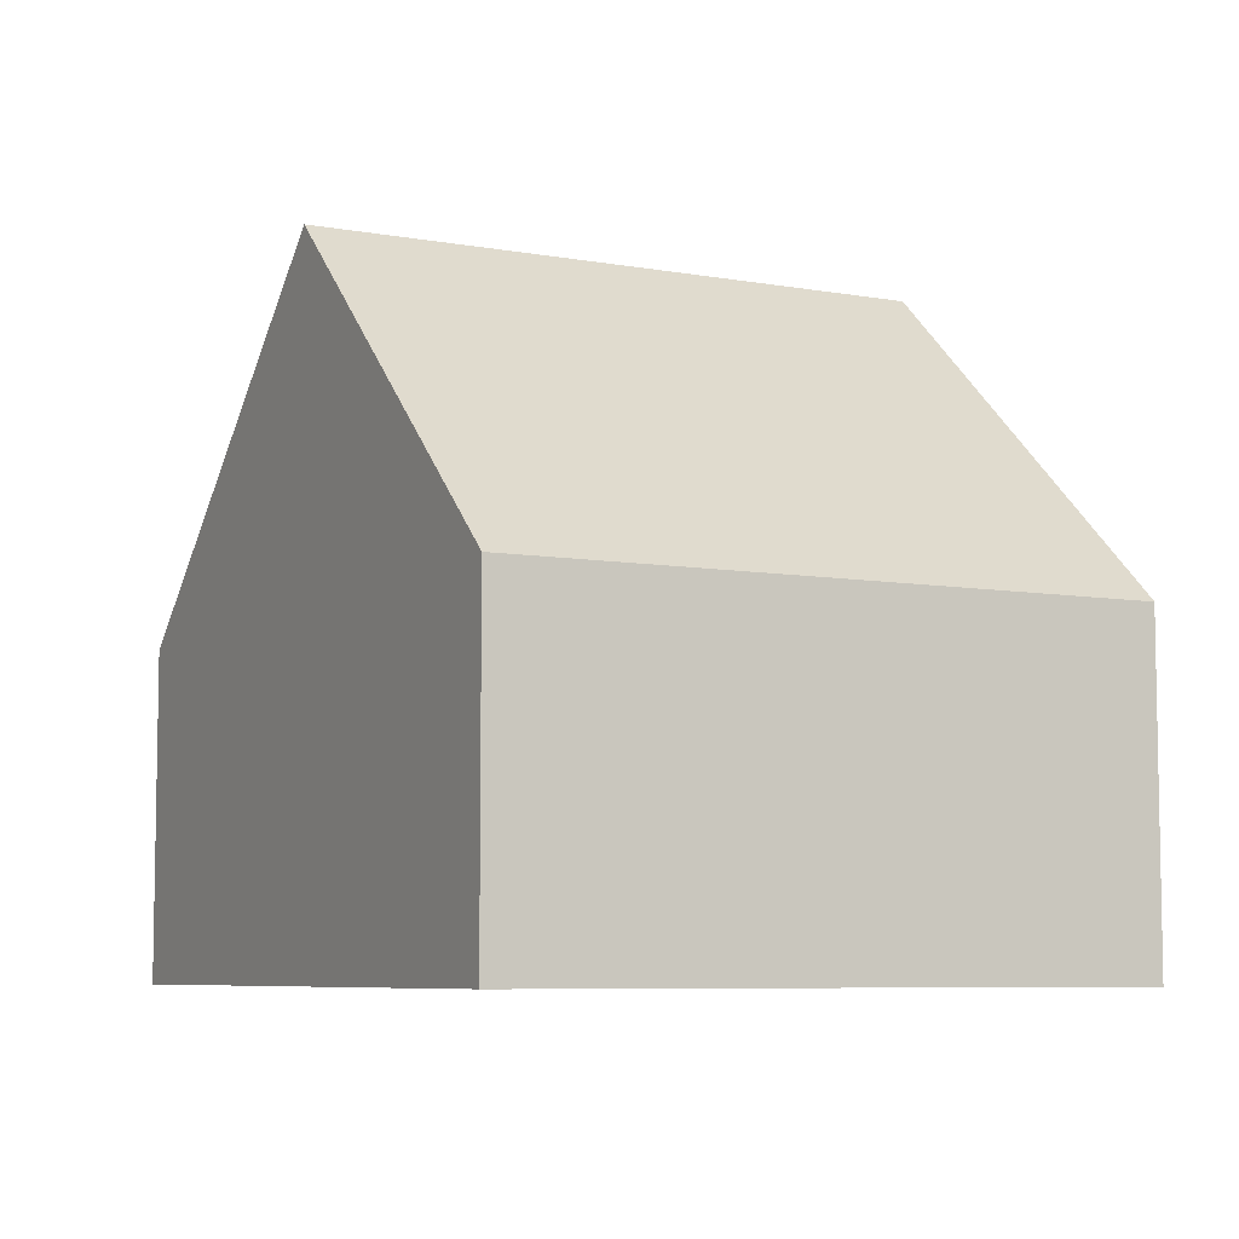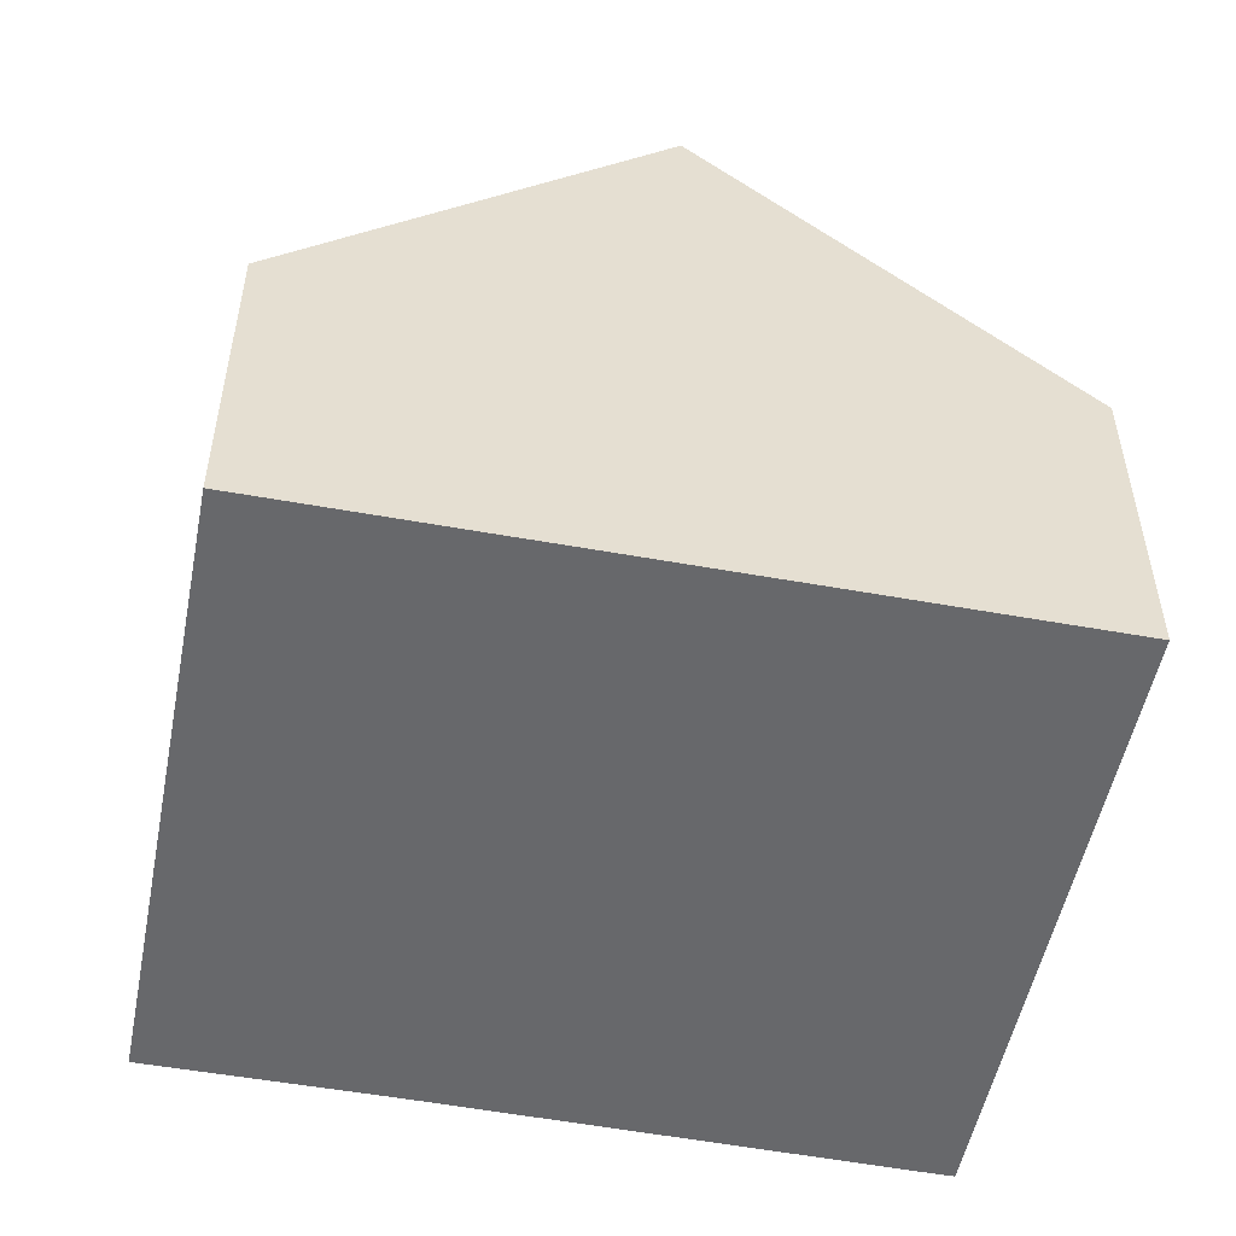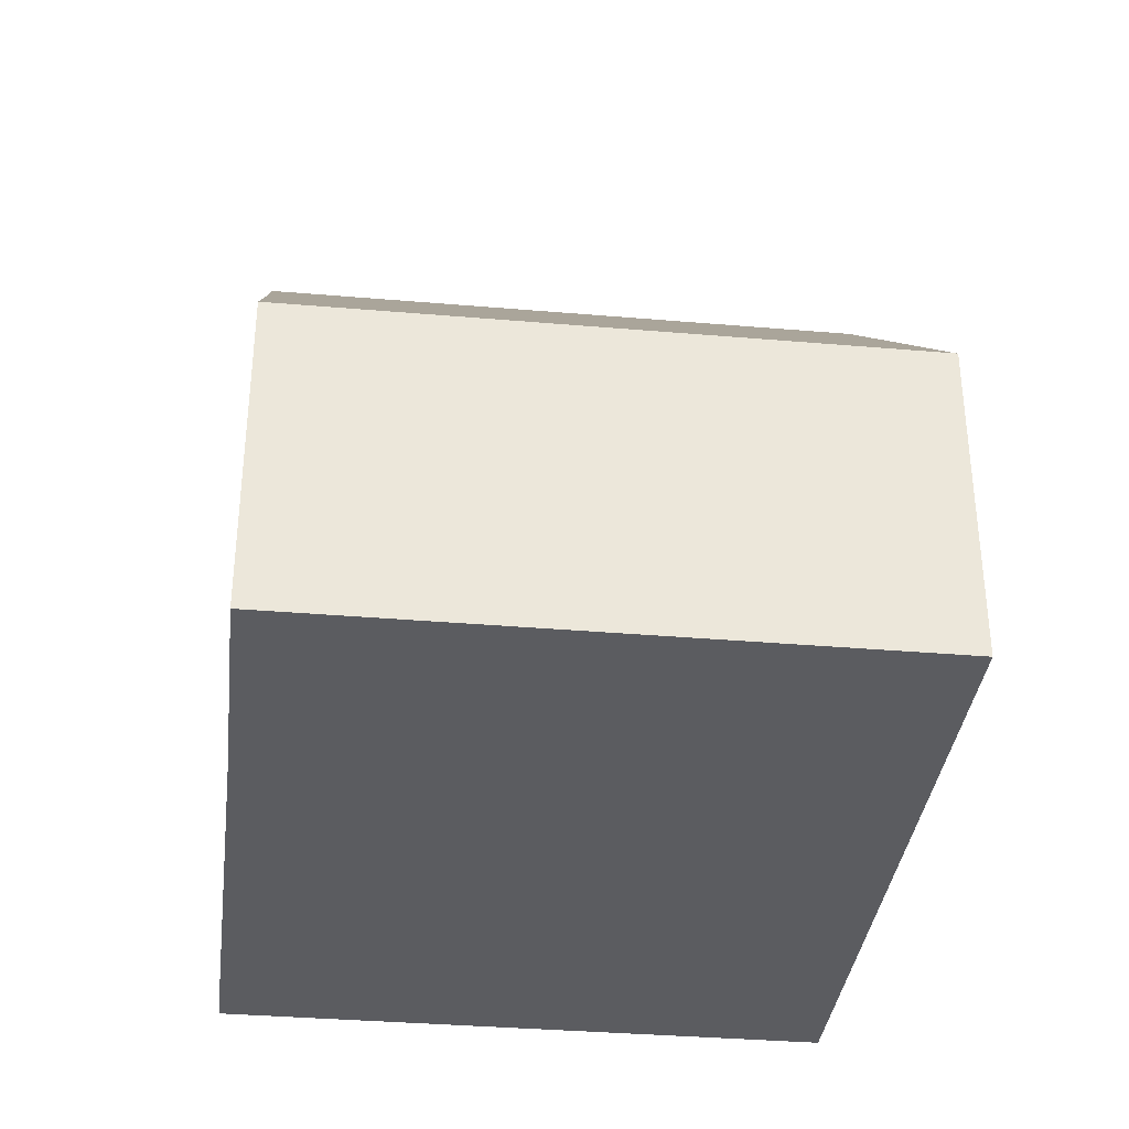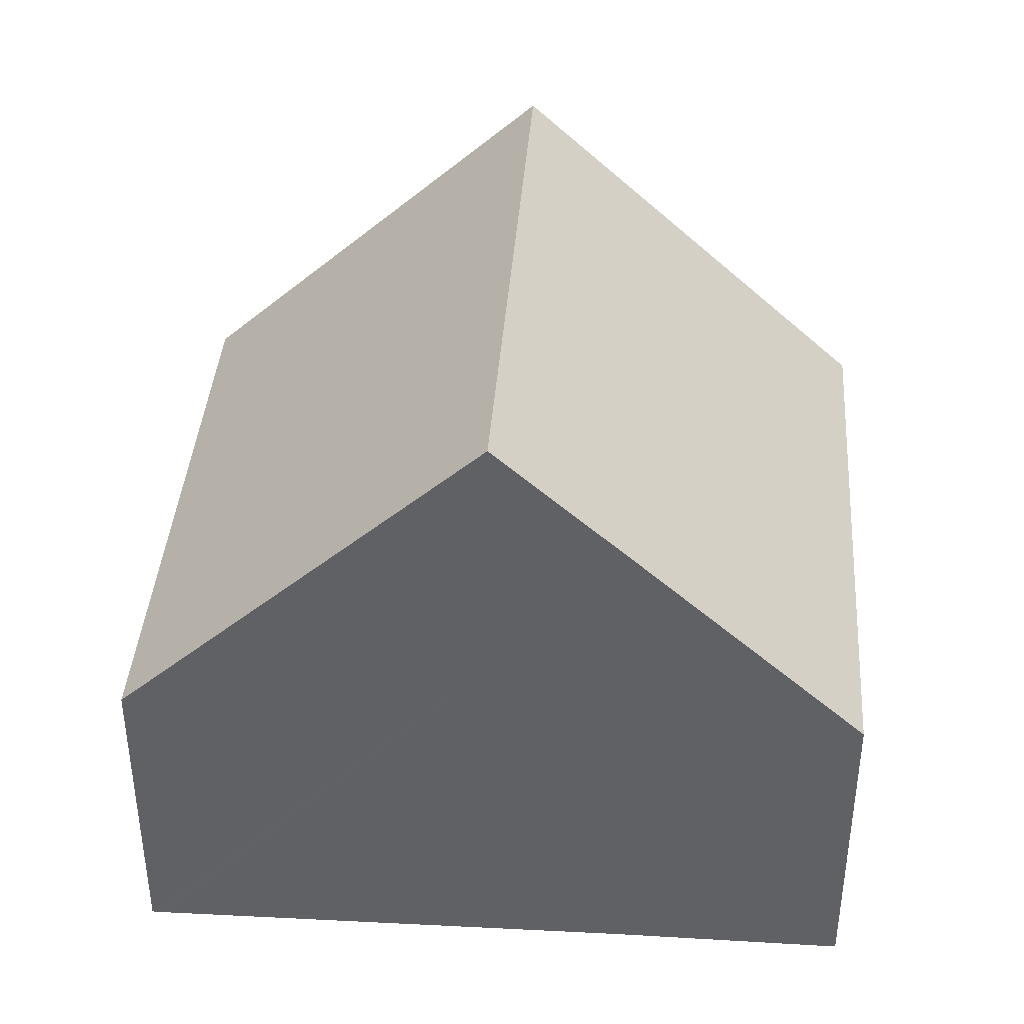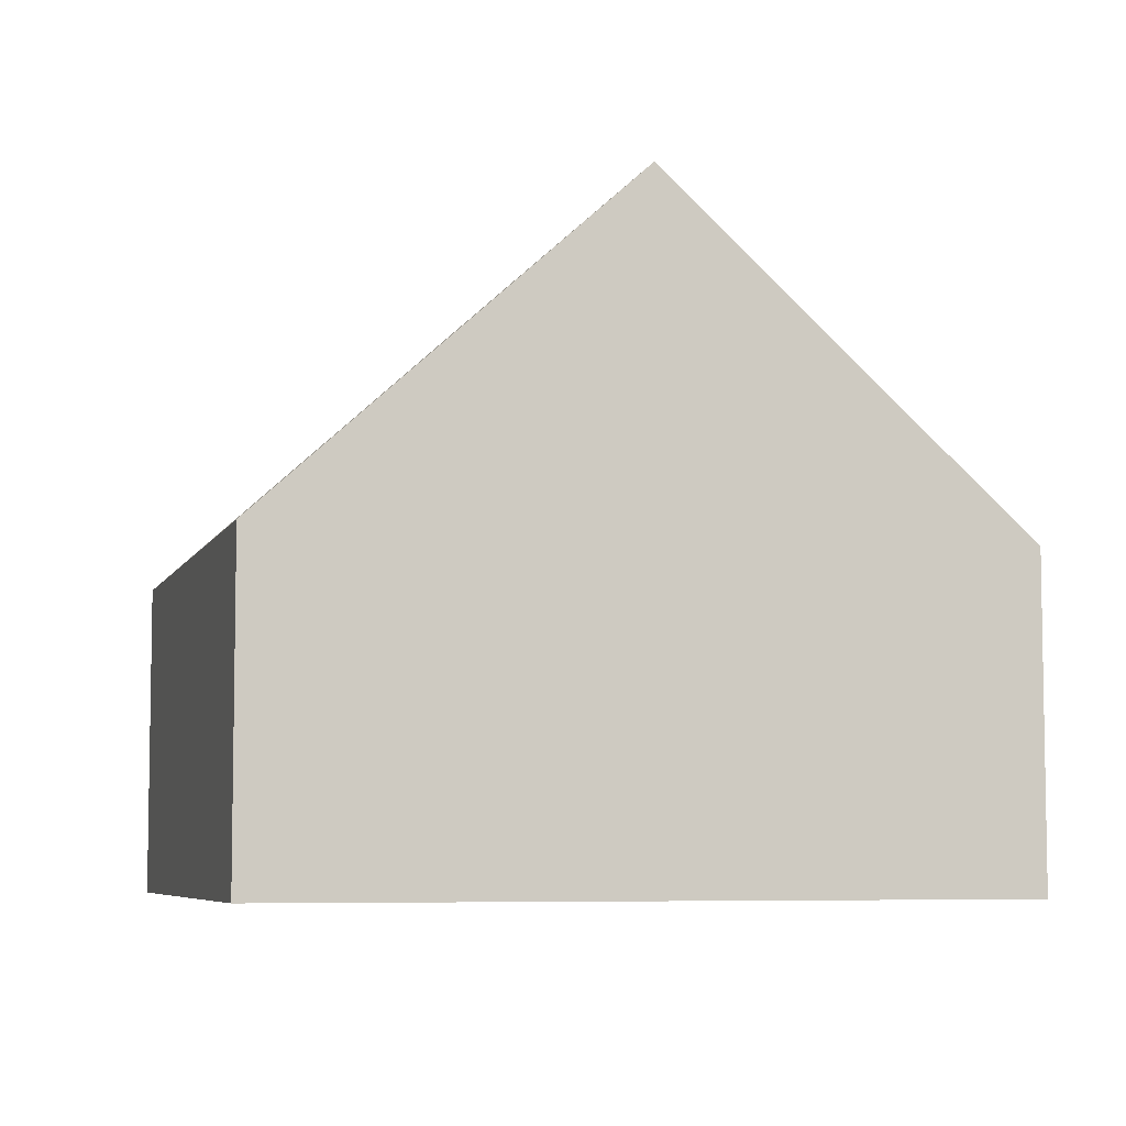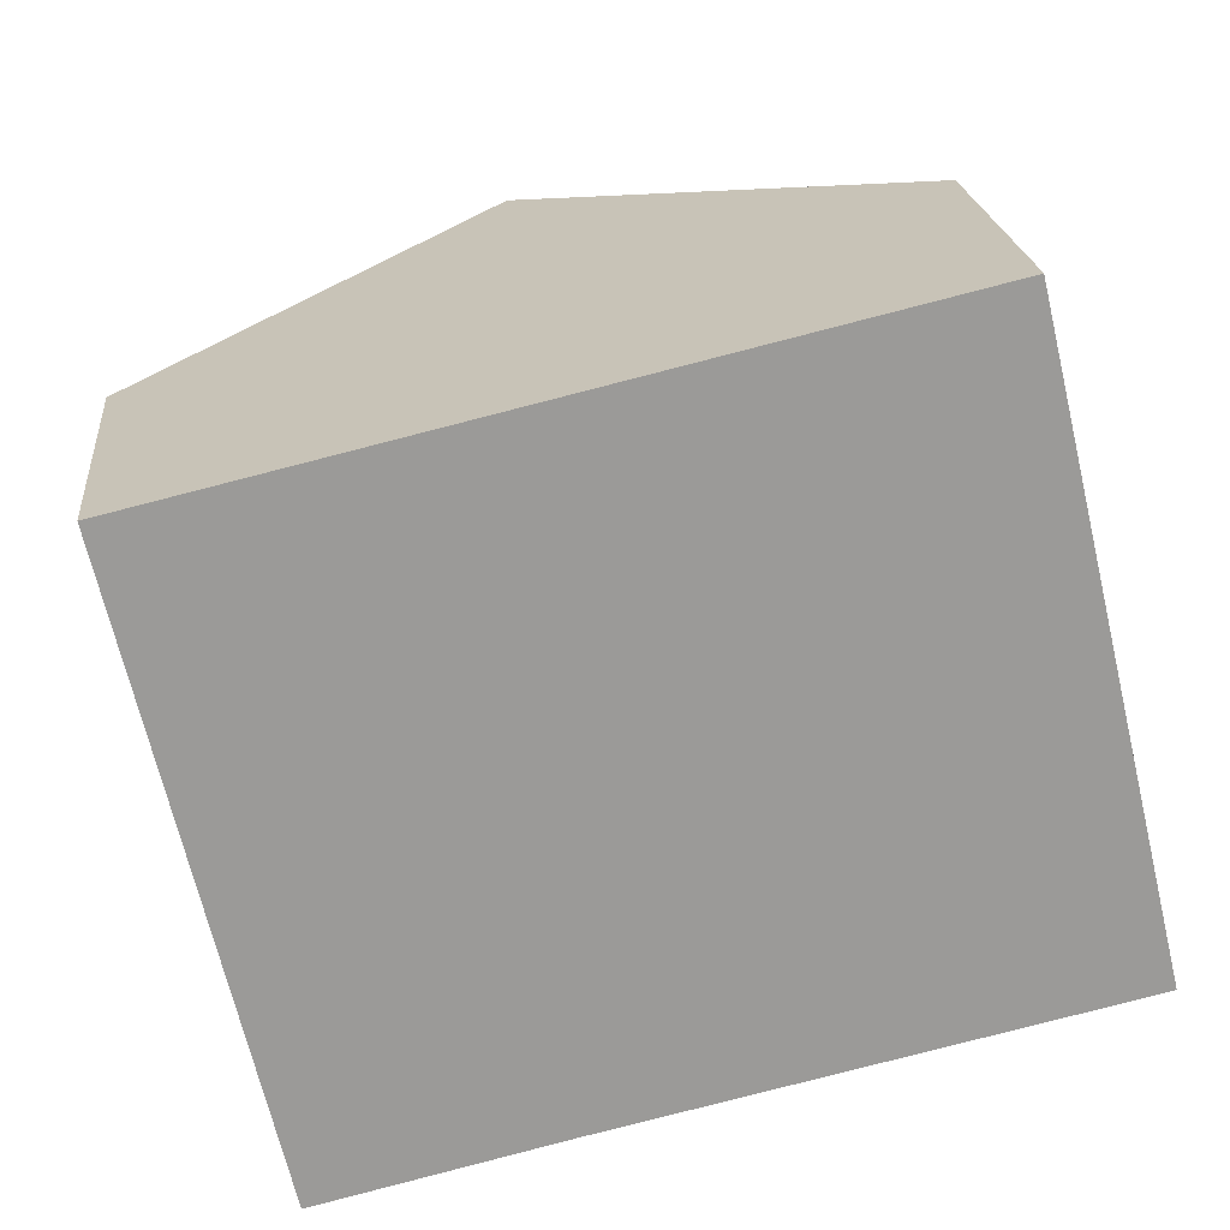
<metadata>
{"format":"obj","ext":"obj","renderer":"f3d","projection":"perspective","resolution":1024,"background":"white","views":[{"elev":-7.0,"azim":49.0,"up":"+Y"},{"elev":-52.3,"azim":-24.4,"up":"+Y"},{"elev":-35.3,"azim":-109.8,"up":"+Y"},{"elev":39.7,"azim":170.9,"up":"+Y"},{"elev":-6.4,"azim":-28.8,"up":"+Y"},{"elev":20.9,"azim":-5.5,"up":"+Z"}]}
</metadata>
<code>
v  10.27 4.577 2.432
v  7.17 9.361 -7.372
v  5.136 9.361 1.216
v  12.32 4.577 -6.212
v  12.1 4.783 -6.265
v  0 4.577 2.803e-16
v  5.276 7.602 -7.798
v  2.029 4.577 -8.567
v  2.029 5.246e-16 -8.567
v  0 0 0
v  5.136 -7.446e-17 1.216
v  10.27 -1.489e-16 2.432
v  12.32 3.804e-16 -6.212
v  12.1 3.836e-16 -6.265
v  7.17 4.514e-16 -7.372
v  5.276 4.775e-16 -7.798
g defaultobject
f 1 2 3
f 2 1 4
f 2 4 5
f 6 7 8
f 7 6 2
f 2 6 3
f 9 6 8
f 6 9 10
f 10 3 6
f 3 10 1
f 1 10 11
f 1 11 12
f 12 4 1
f 4 12 13
f 13 5 4
f 5 13 2
f 2 13 7
f 7 13 14
f 7 14 15
f 7 15 8
f 8 15 16
f 8 16 9
f 11 13 12
f 13 11 10
f 13 10 16
f 16 10 9
f 13 16 15
f 13 15 14

</code>
